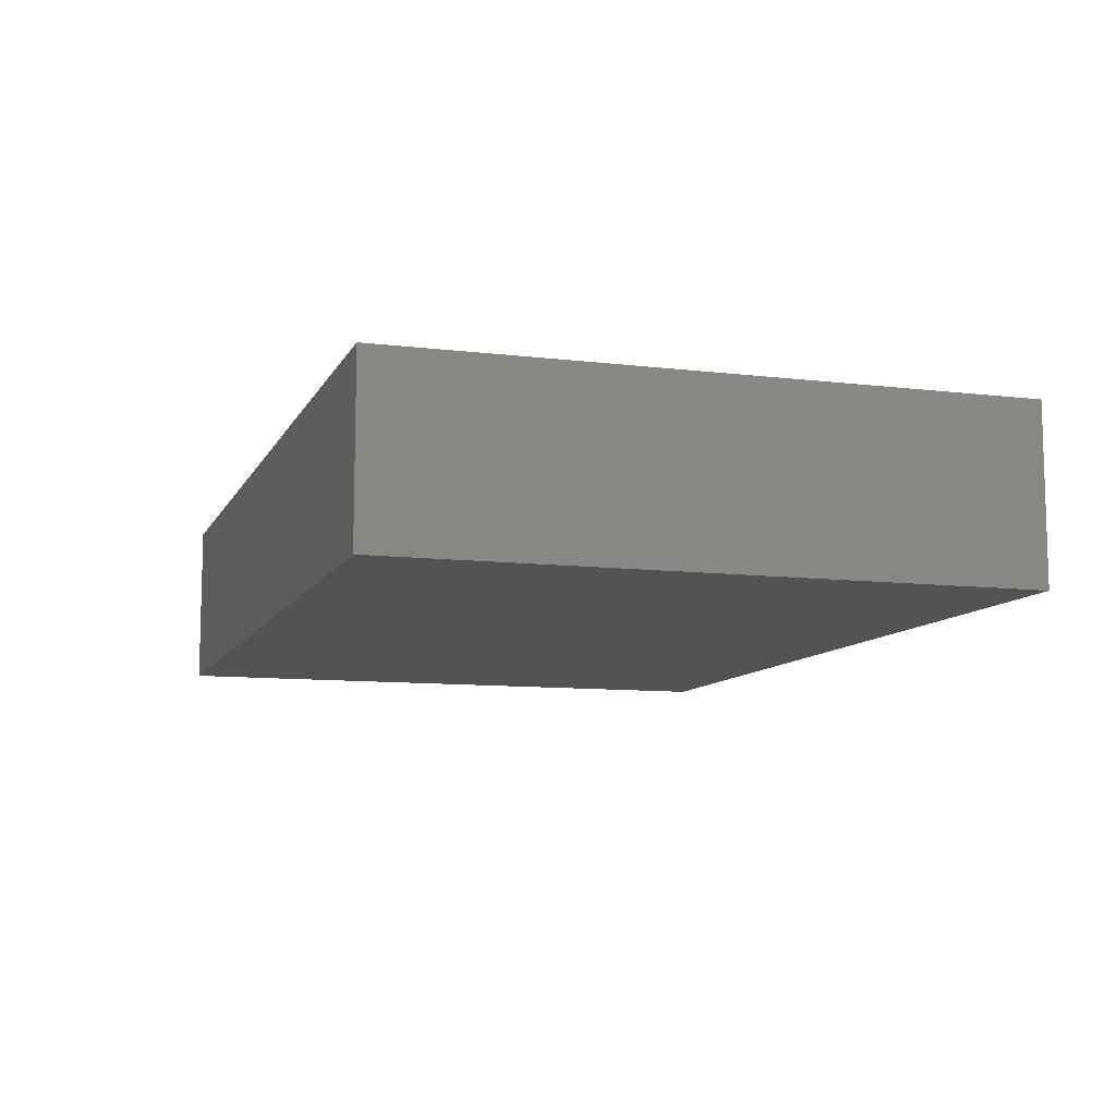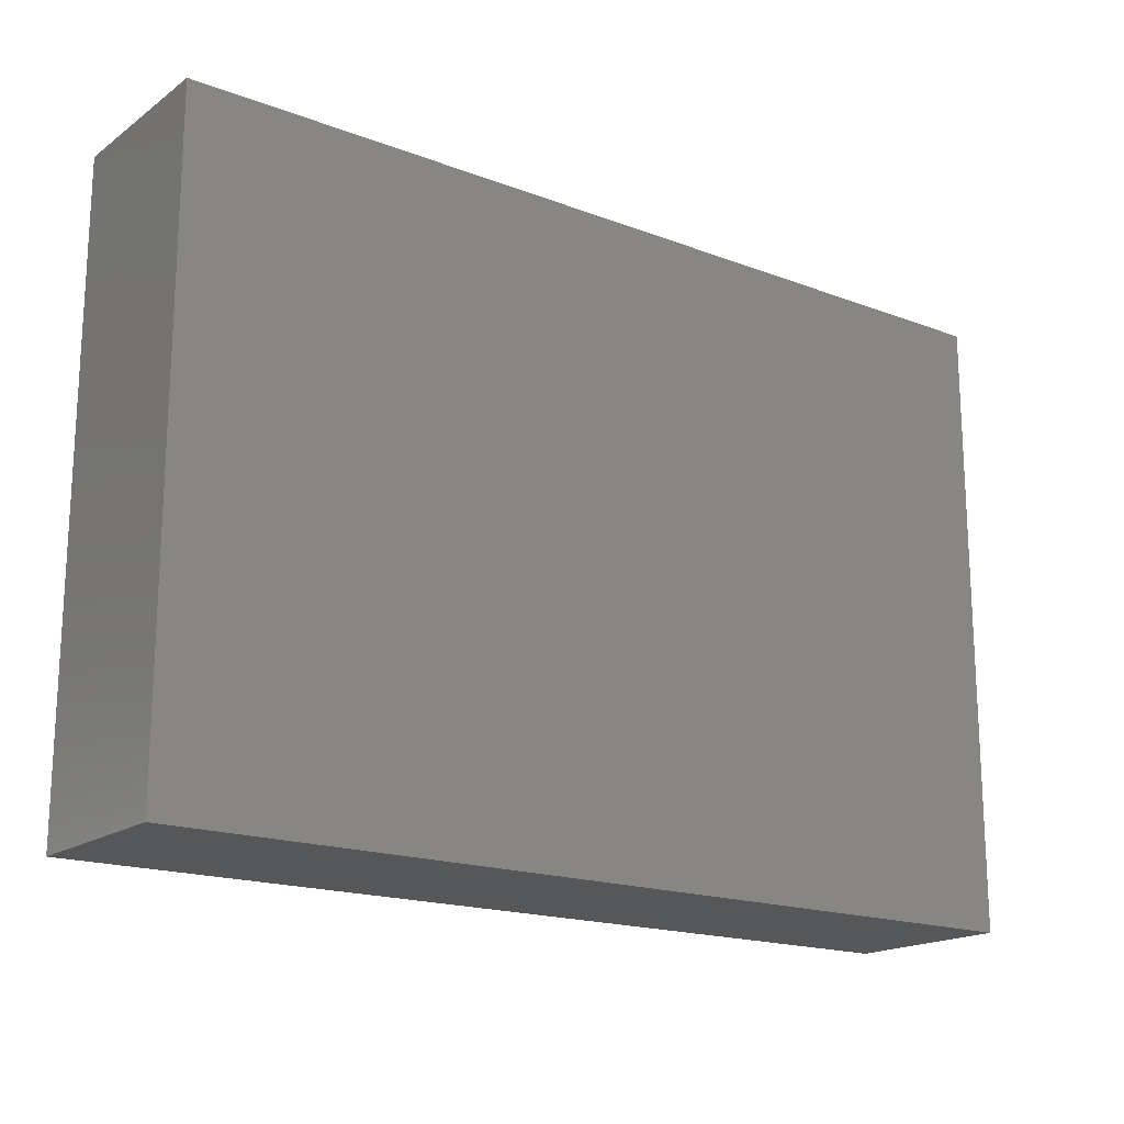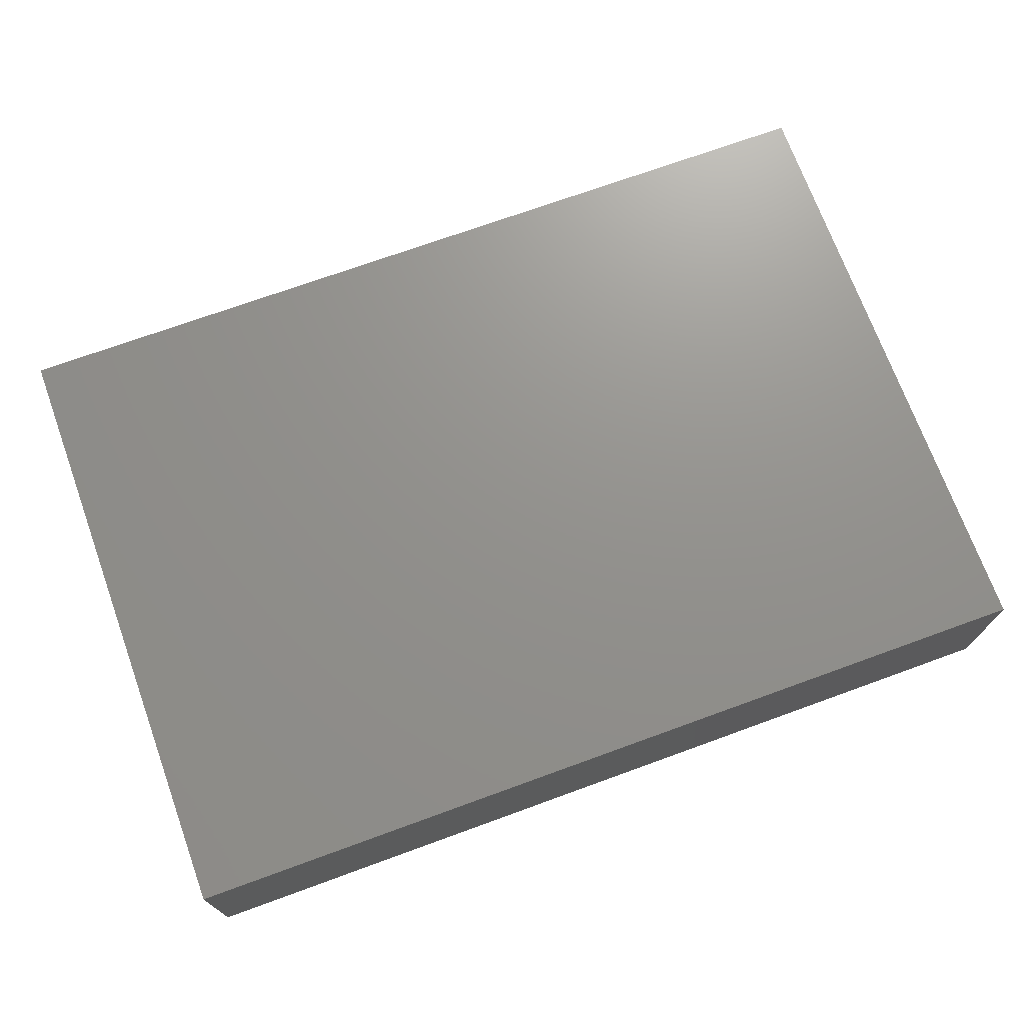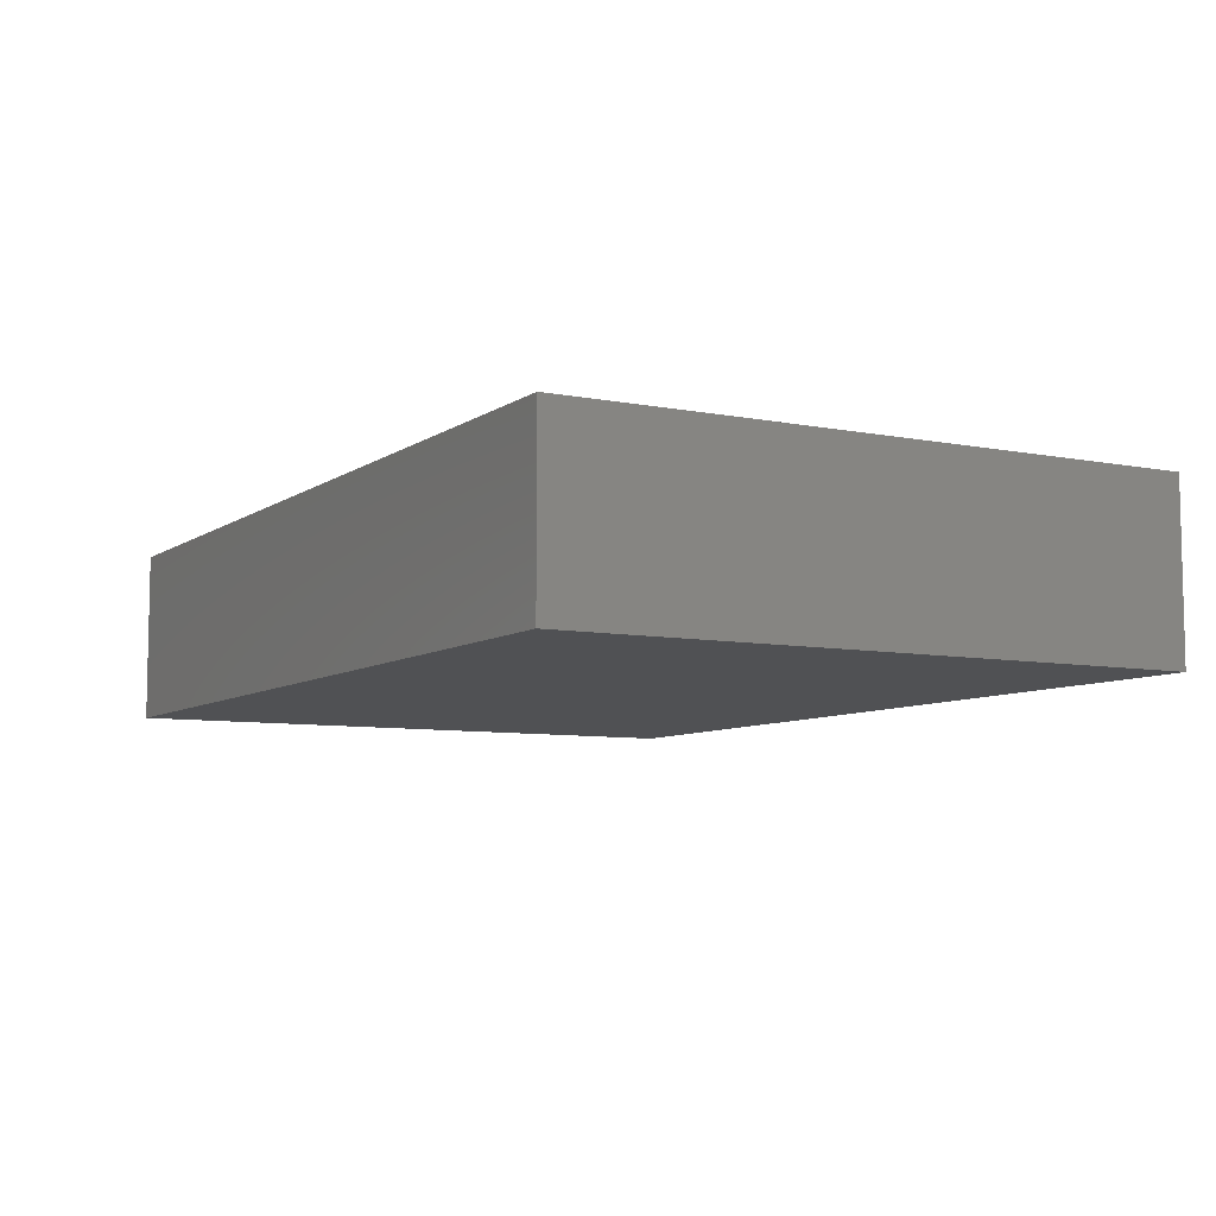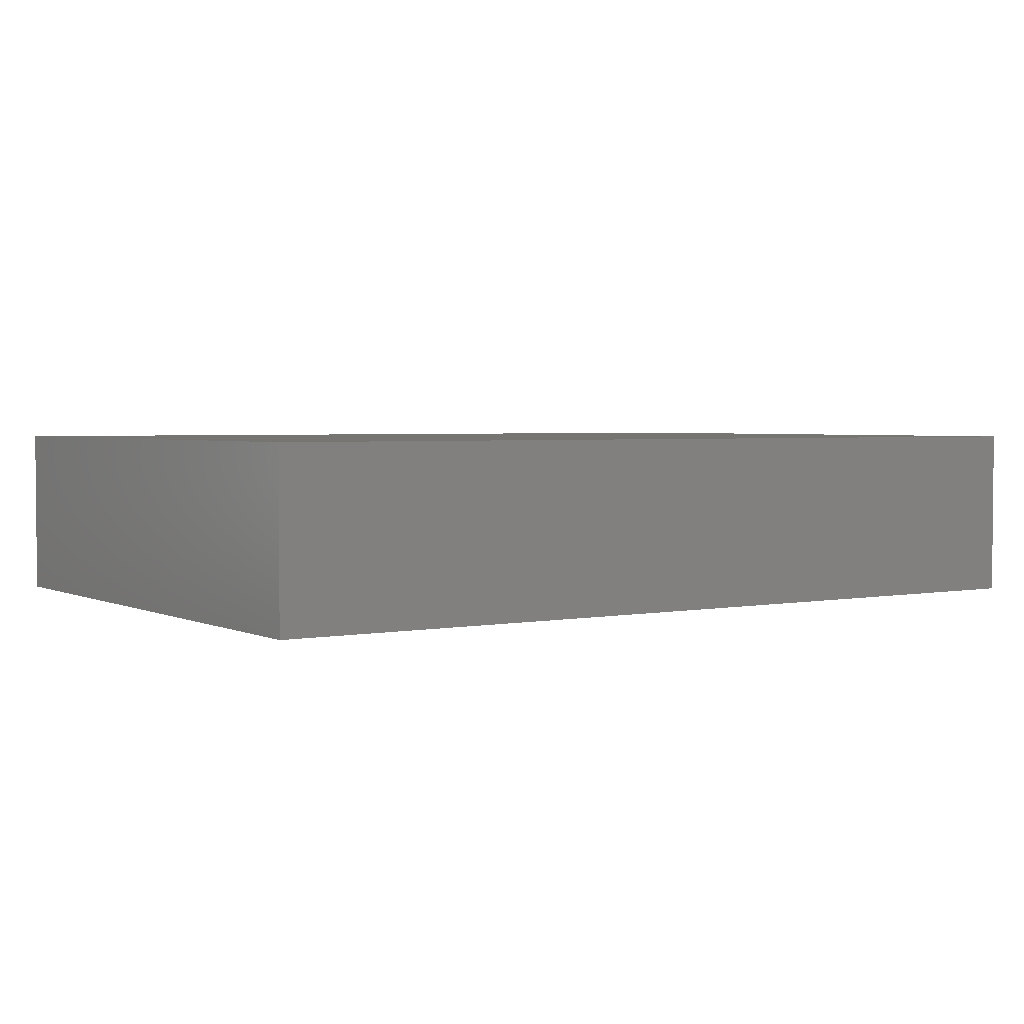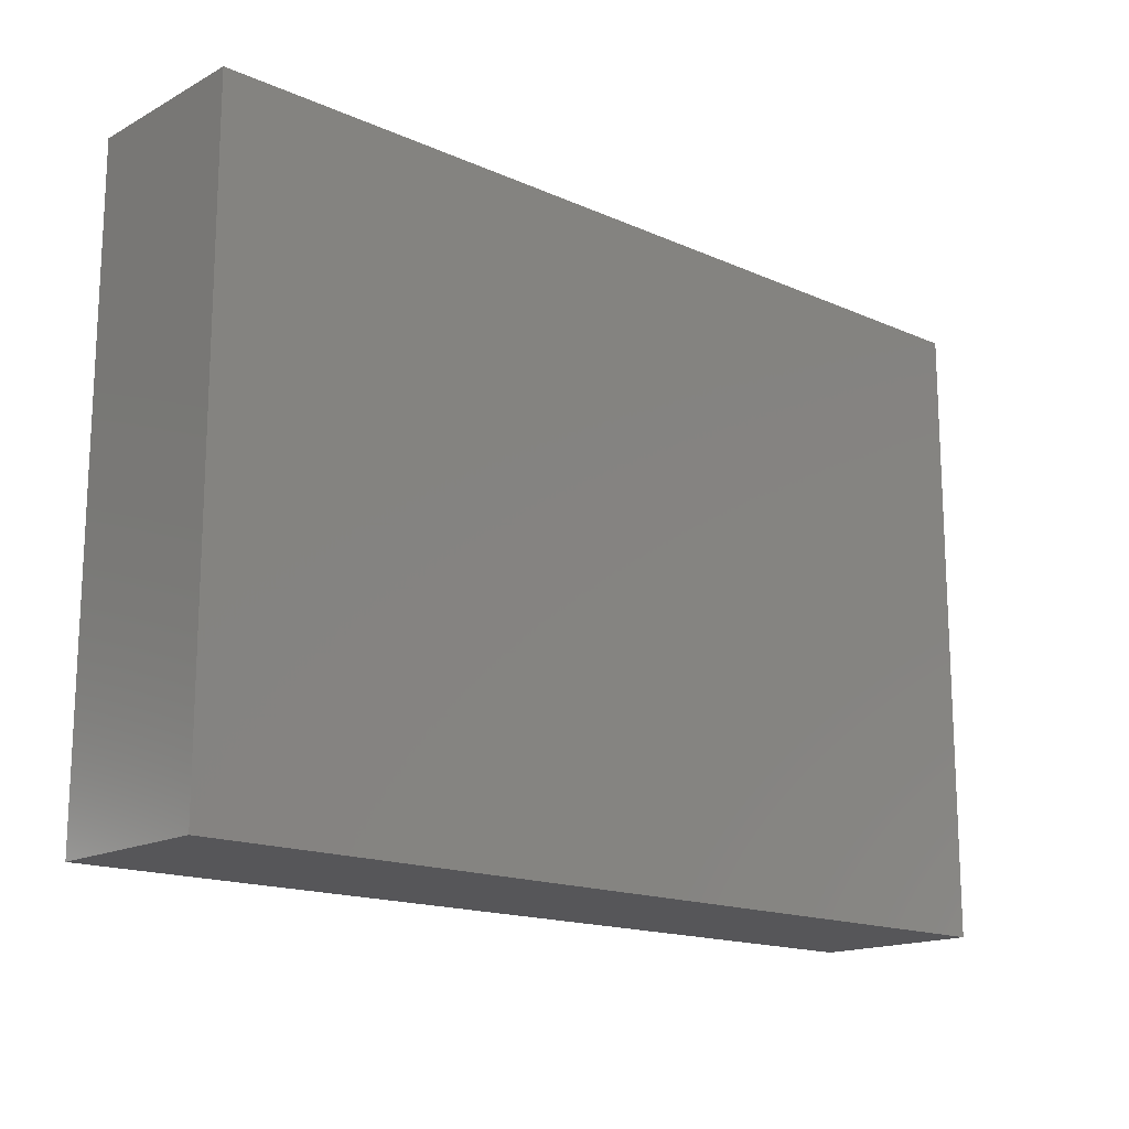
<metadata>
{"format":"stl","ext":"stl","renderer":"f3d","projection":"perspective","resolution":1024,"background":"white","views":[{"elev":-9.7,"azim":-107.5,"up":"+Z"},{"elev":-17.8,"azim":-36.6,"up":"+Y"},{"elev":71.8,"azim":160.0,"up":"+Z"},{"elev":-7.5,"azim":-119.3,"up":"+Z"},{"elev":2.9,"azim":-33.5,"up":"+Z"},{"elev":-16.1,"azim":137.7,"up":"+Y"}]}
</metadata>
<code>
# stl→obj: 8 verts, 12 faces
v -5.421e-20 0.009 0.0025
v 5.421e-20 0.009 -0.0025
v -5.421e-20 -0.009 0.0025
v 5.421e-20 -0.009 -0.0025
v 0.026 0.009 0.0025
v 0.026 -0.009 0.0025
v 0.026 0.009 -0.0025
v 0.026 -0.009 -0.0025
f 1 2 3
f 3 2 4
f 5 1 6
f 6 1 3
f 7 5 8
f 8 5 6
f 2 7 4
f 4 7 8
f 5 7 1
f 1 7 2
f 8 6 4
f 4 6 3

</code>
